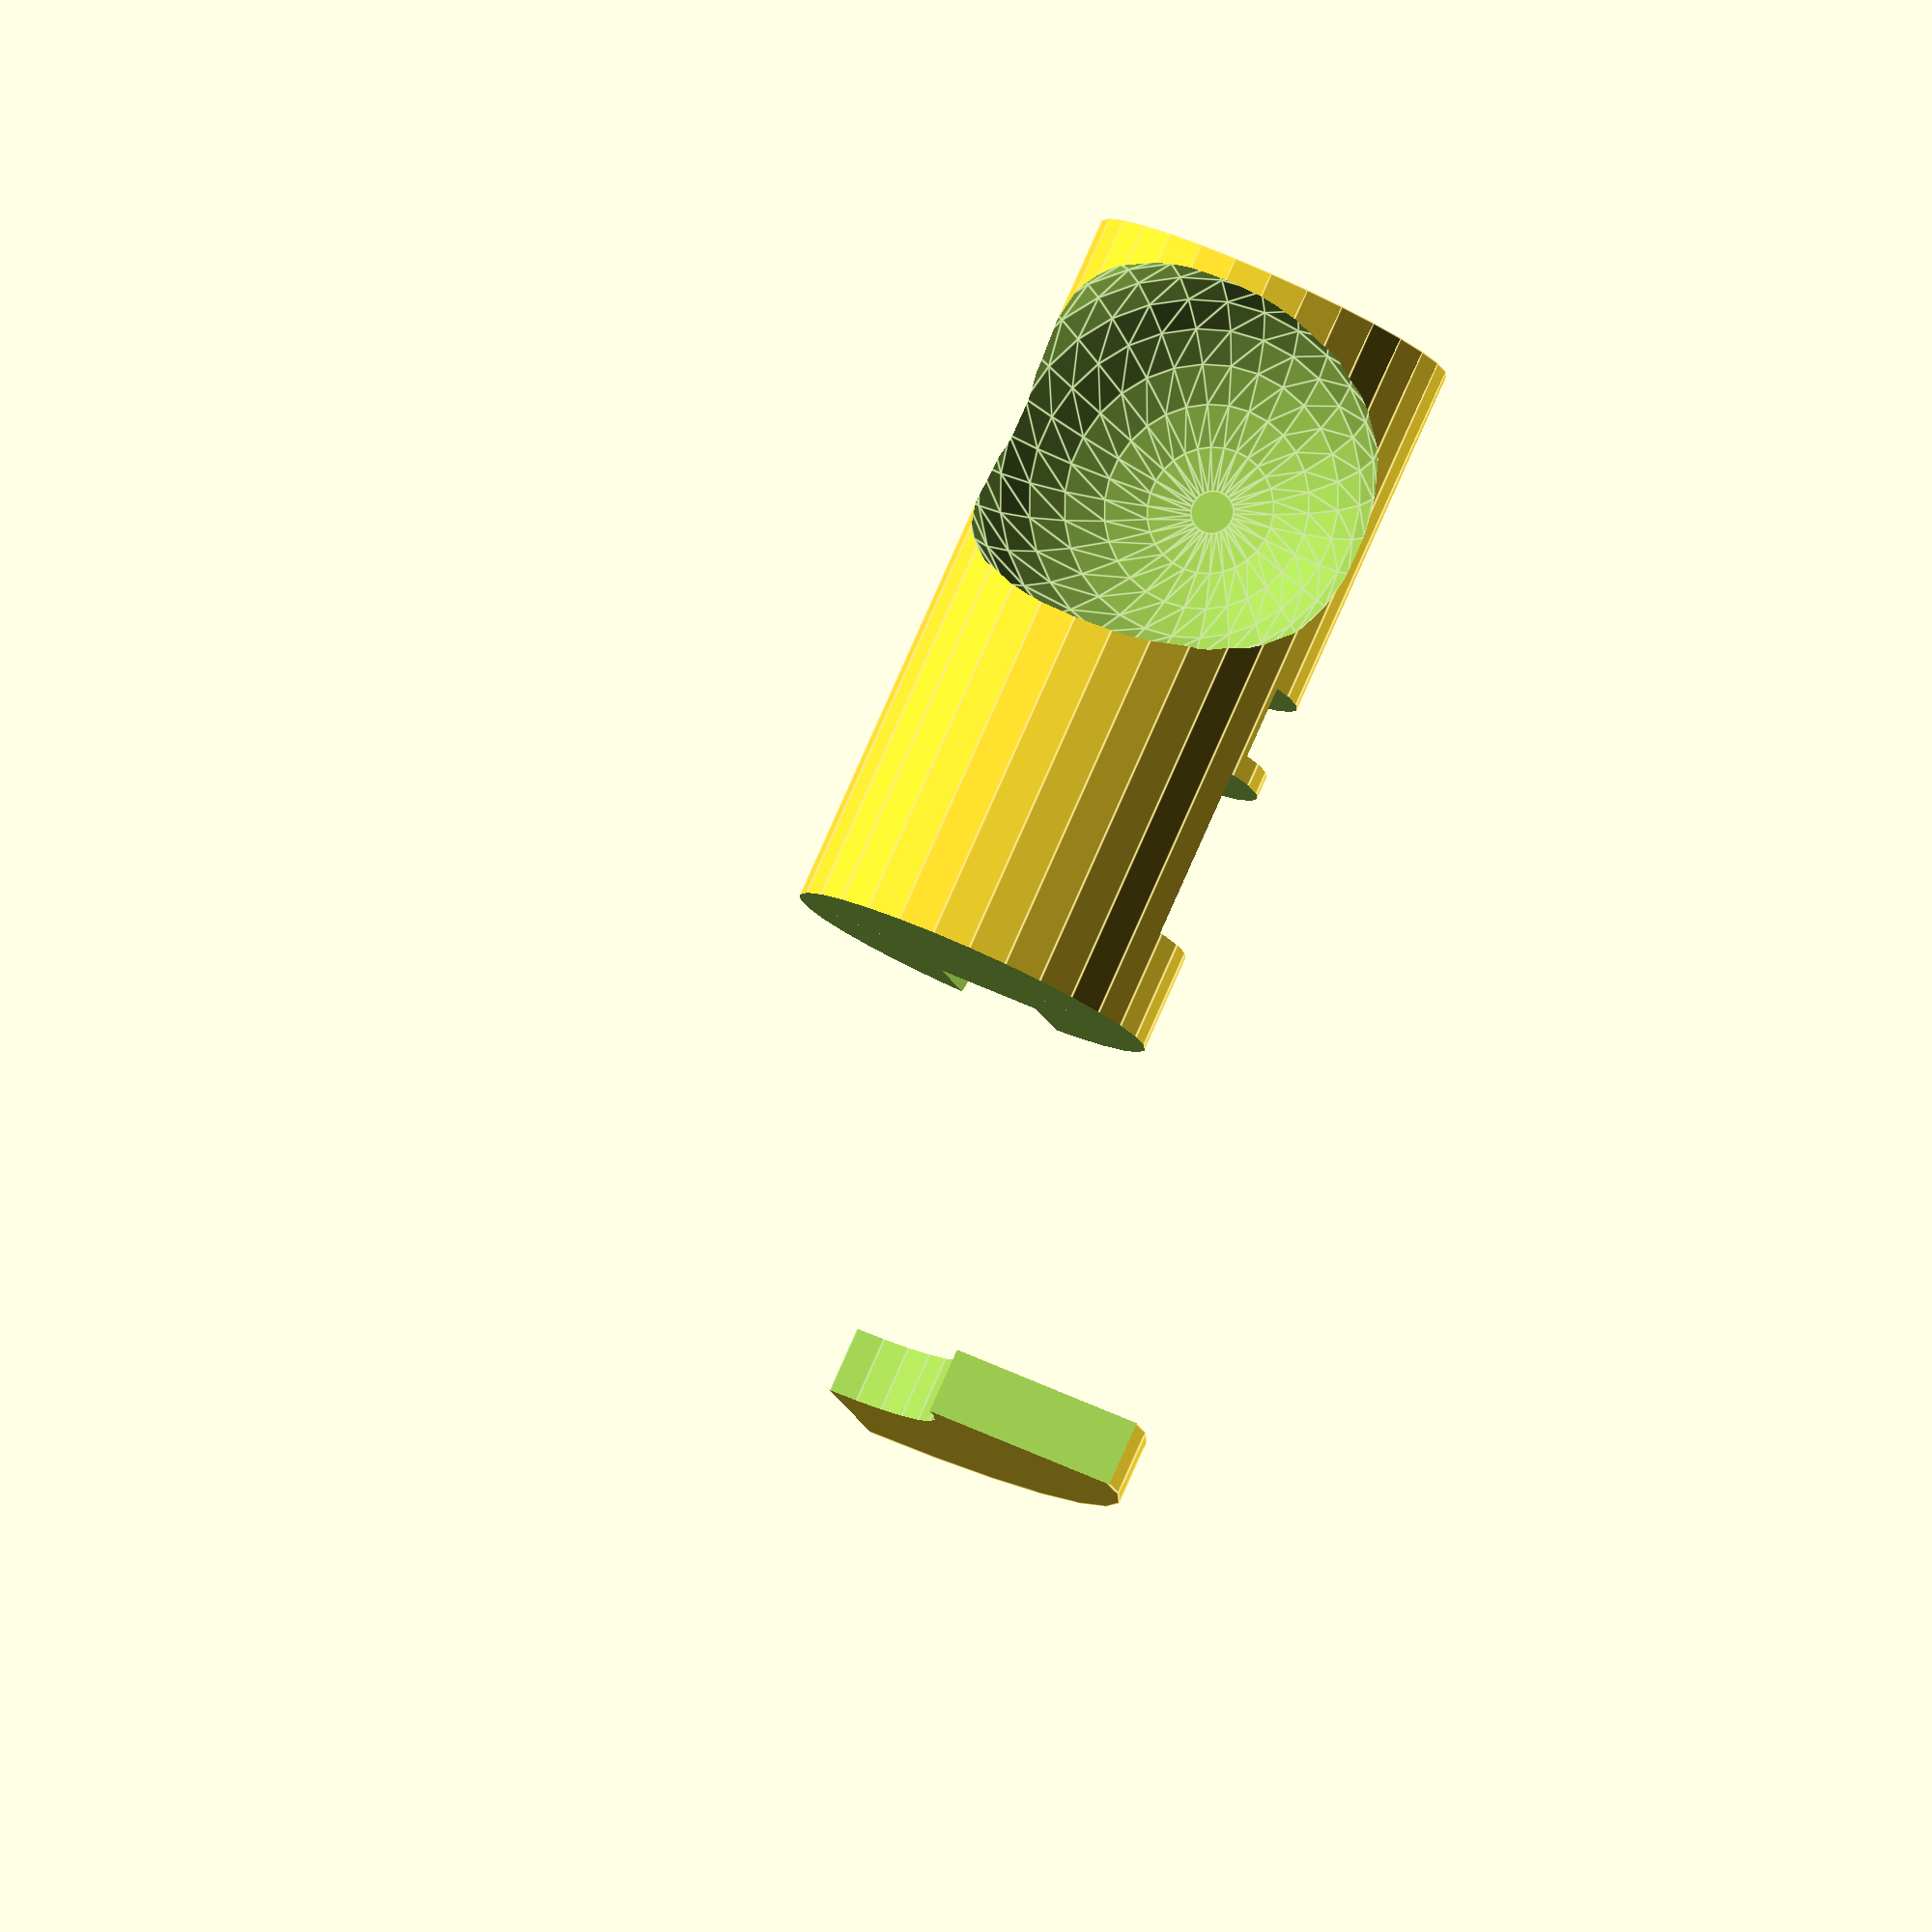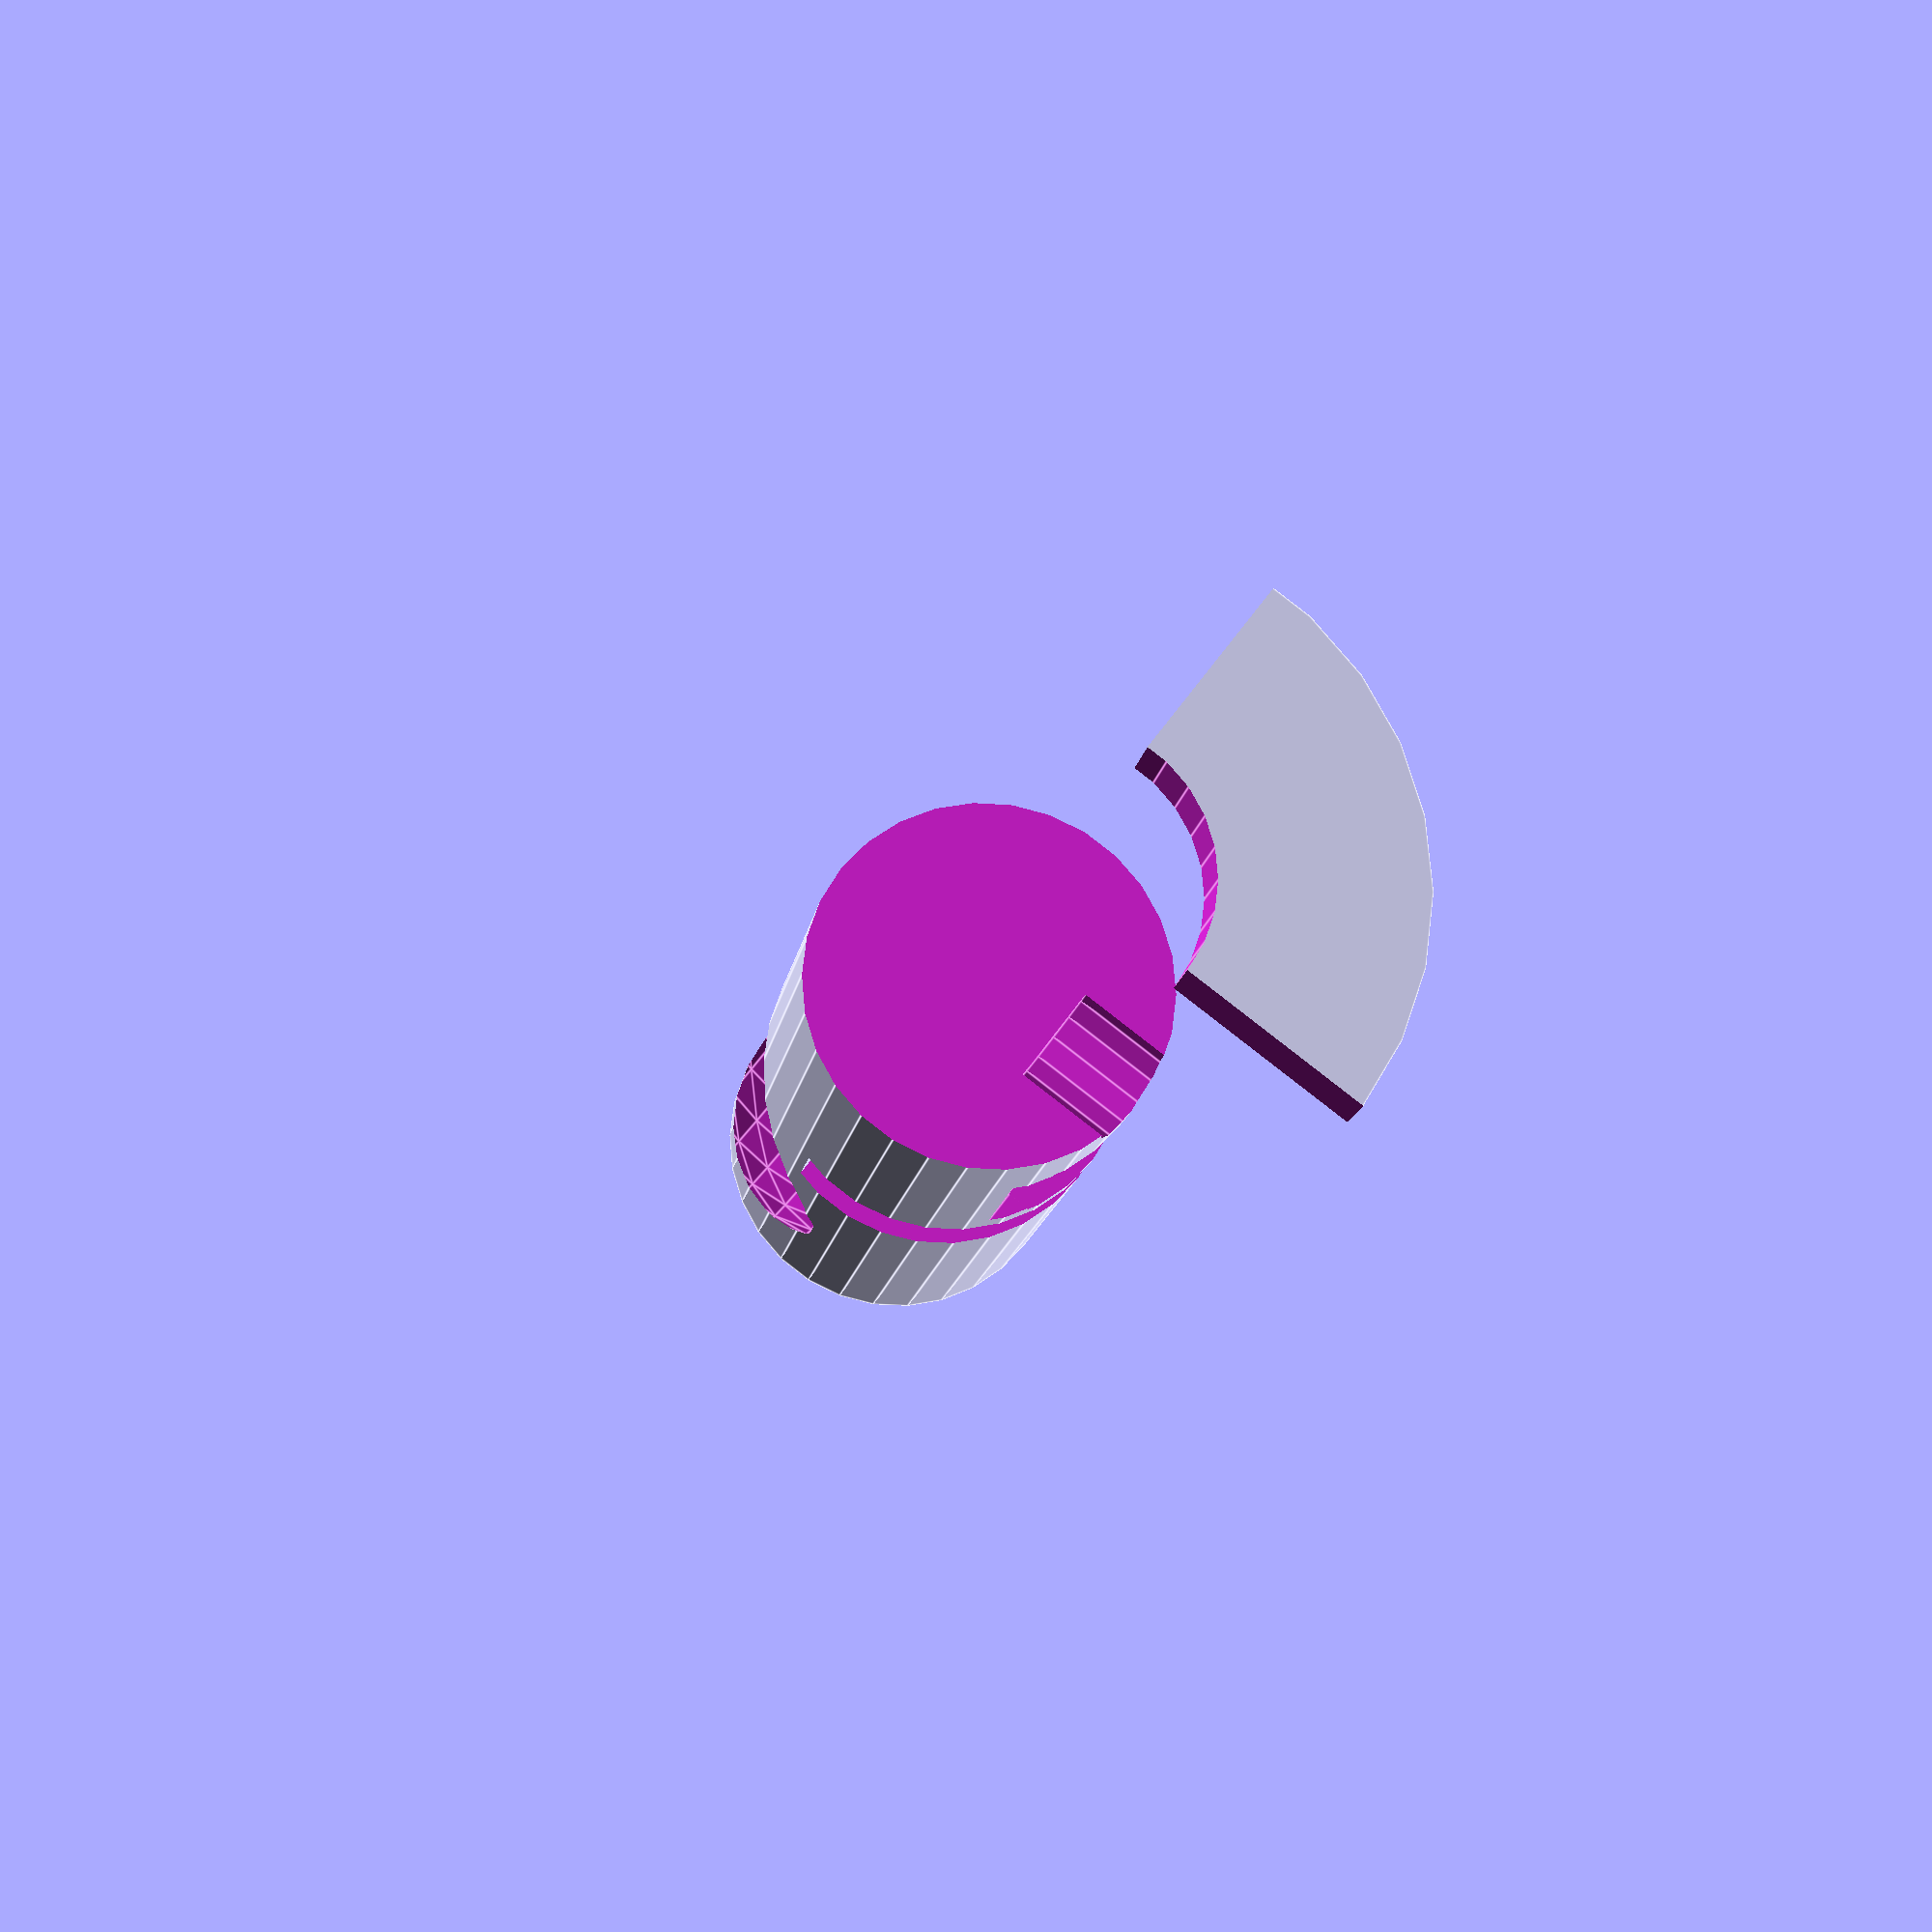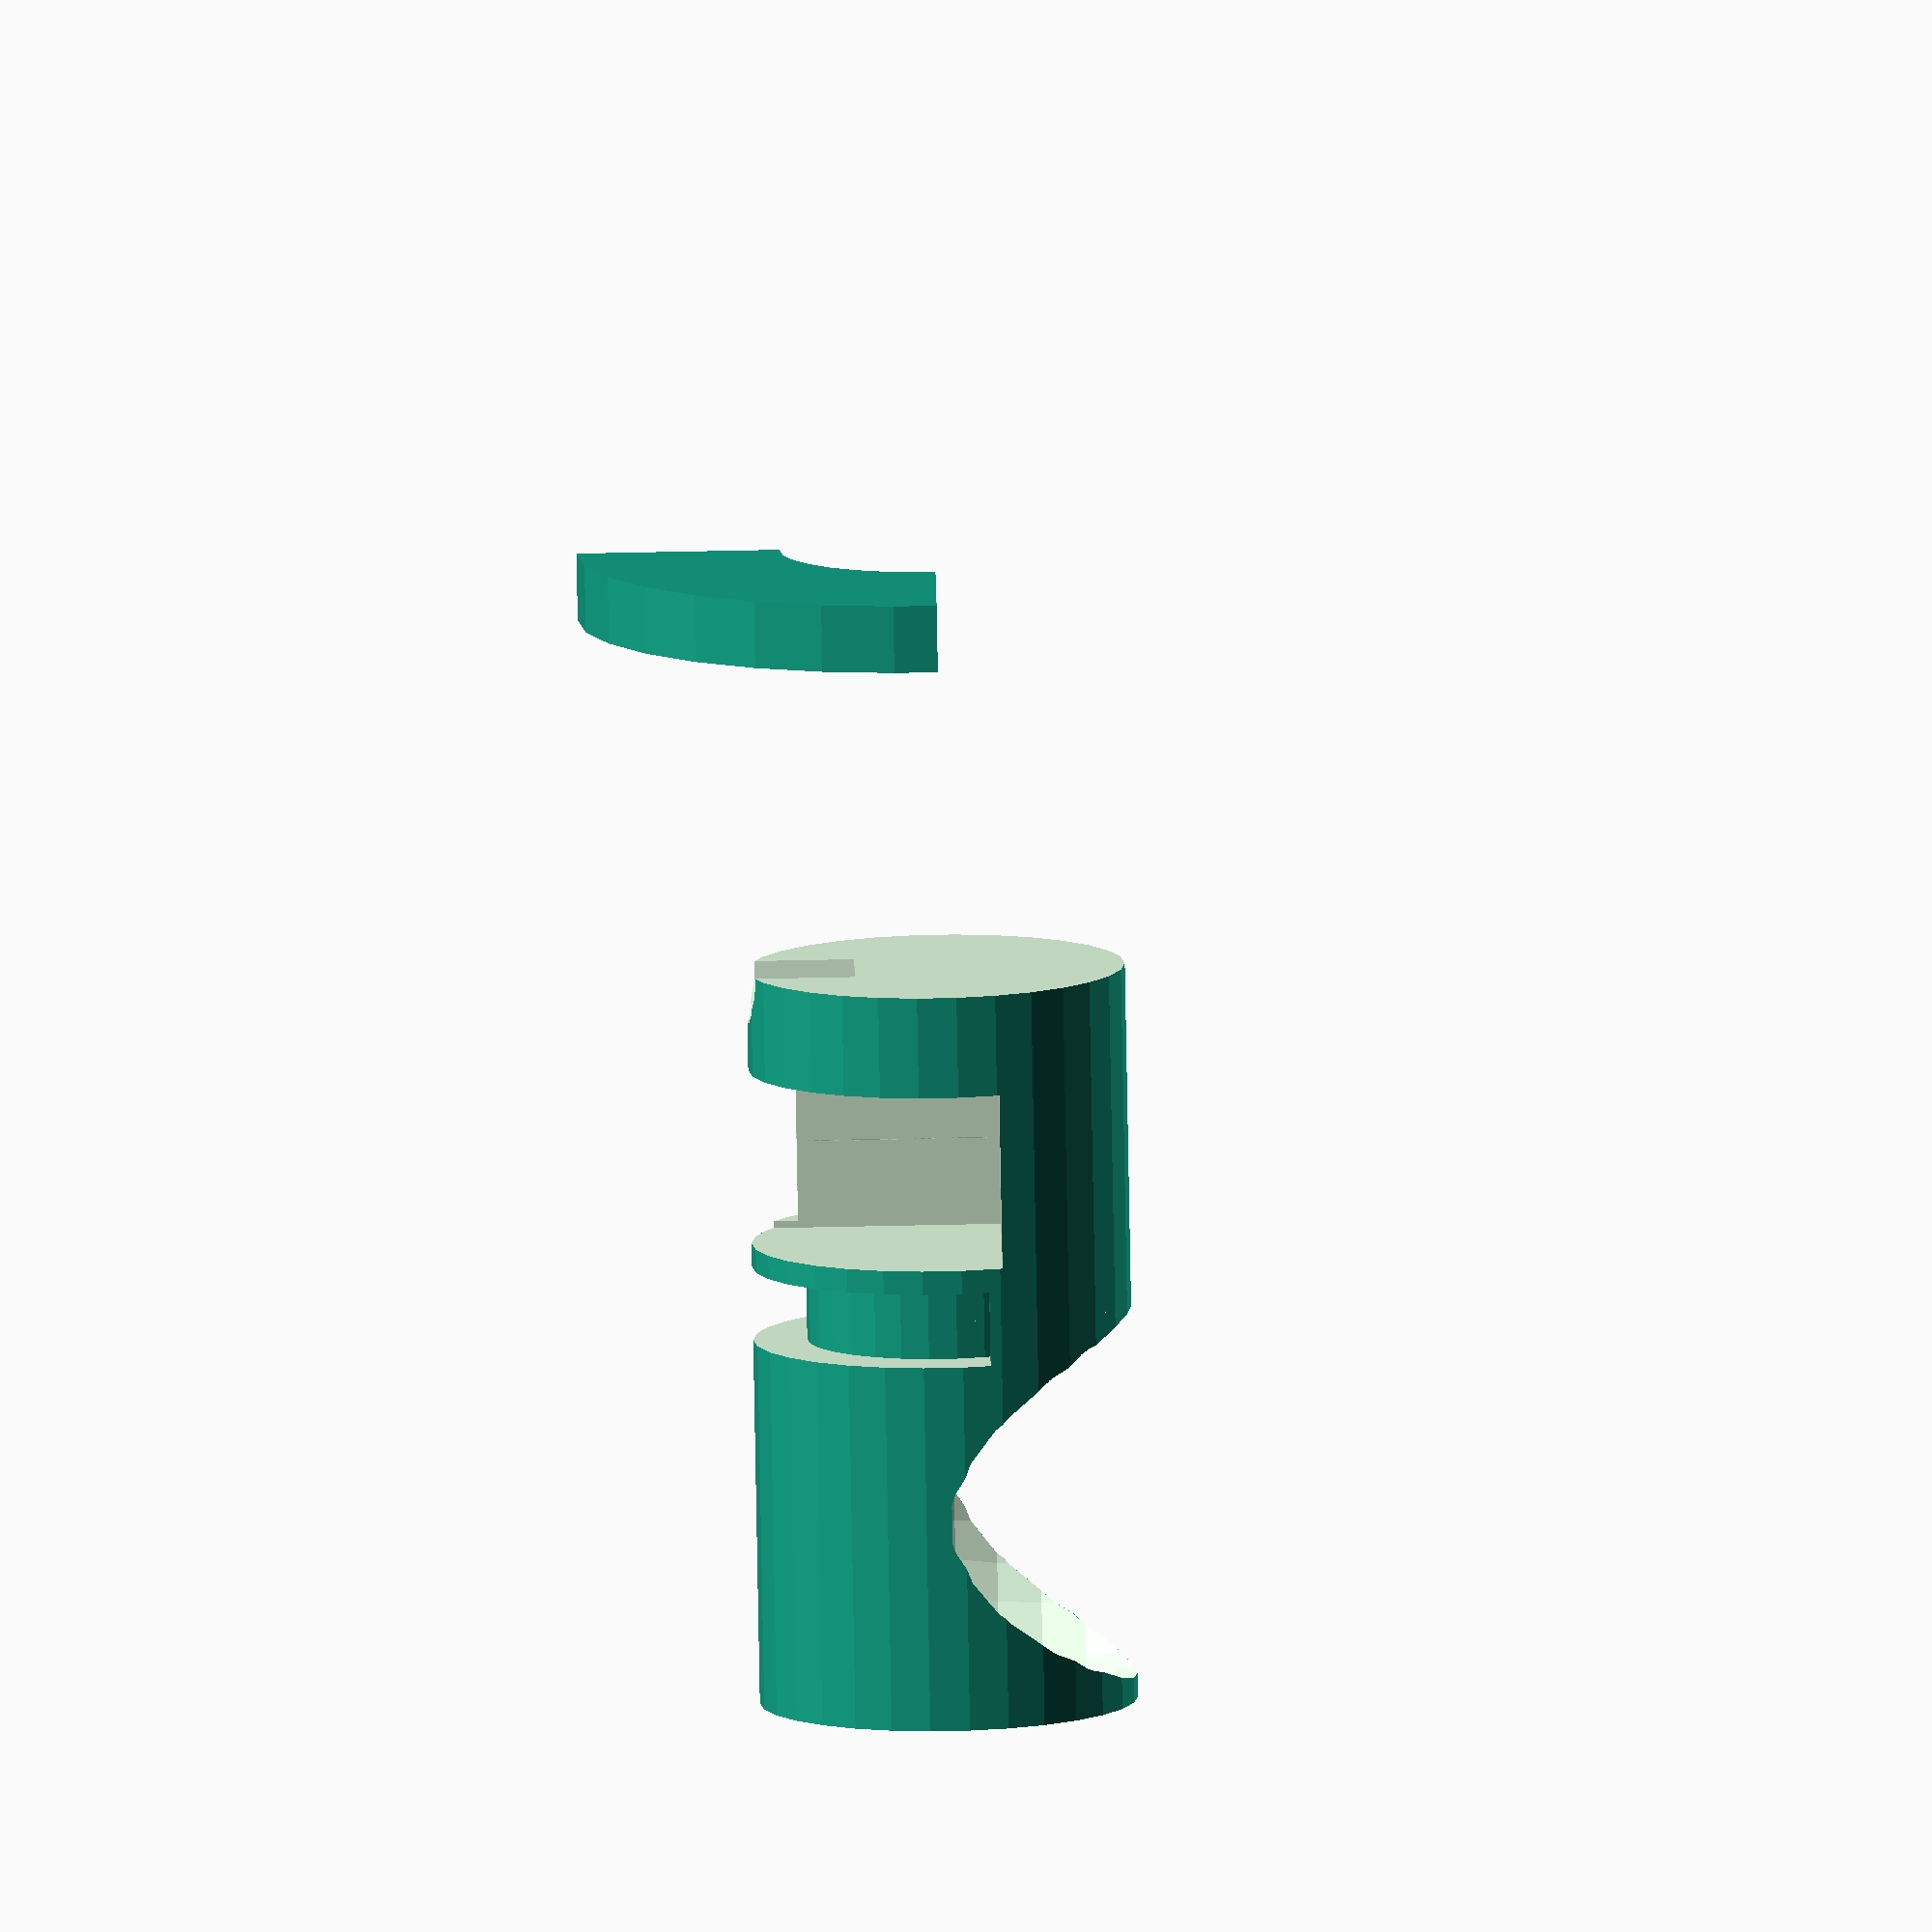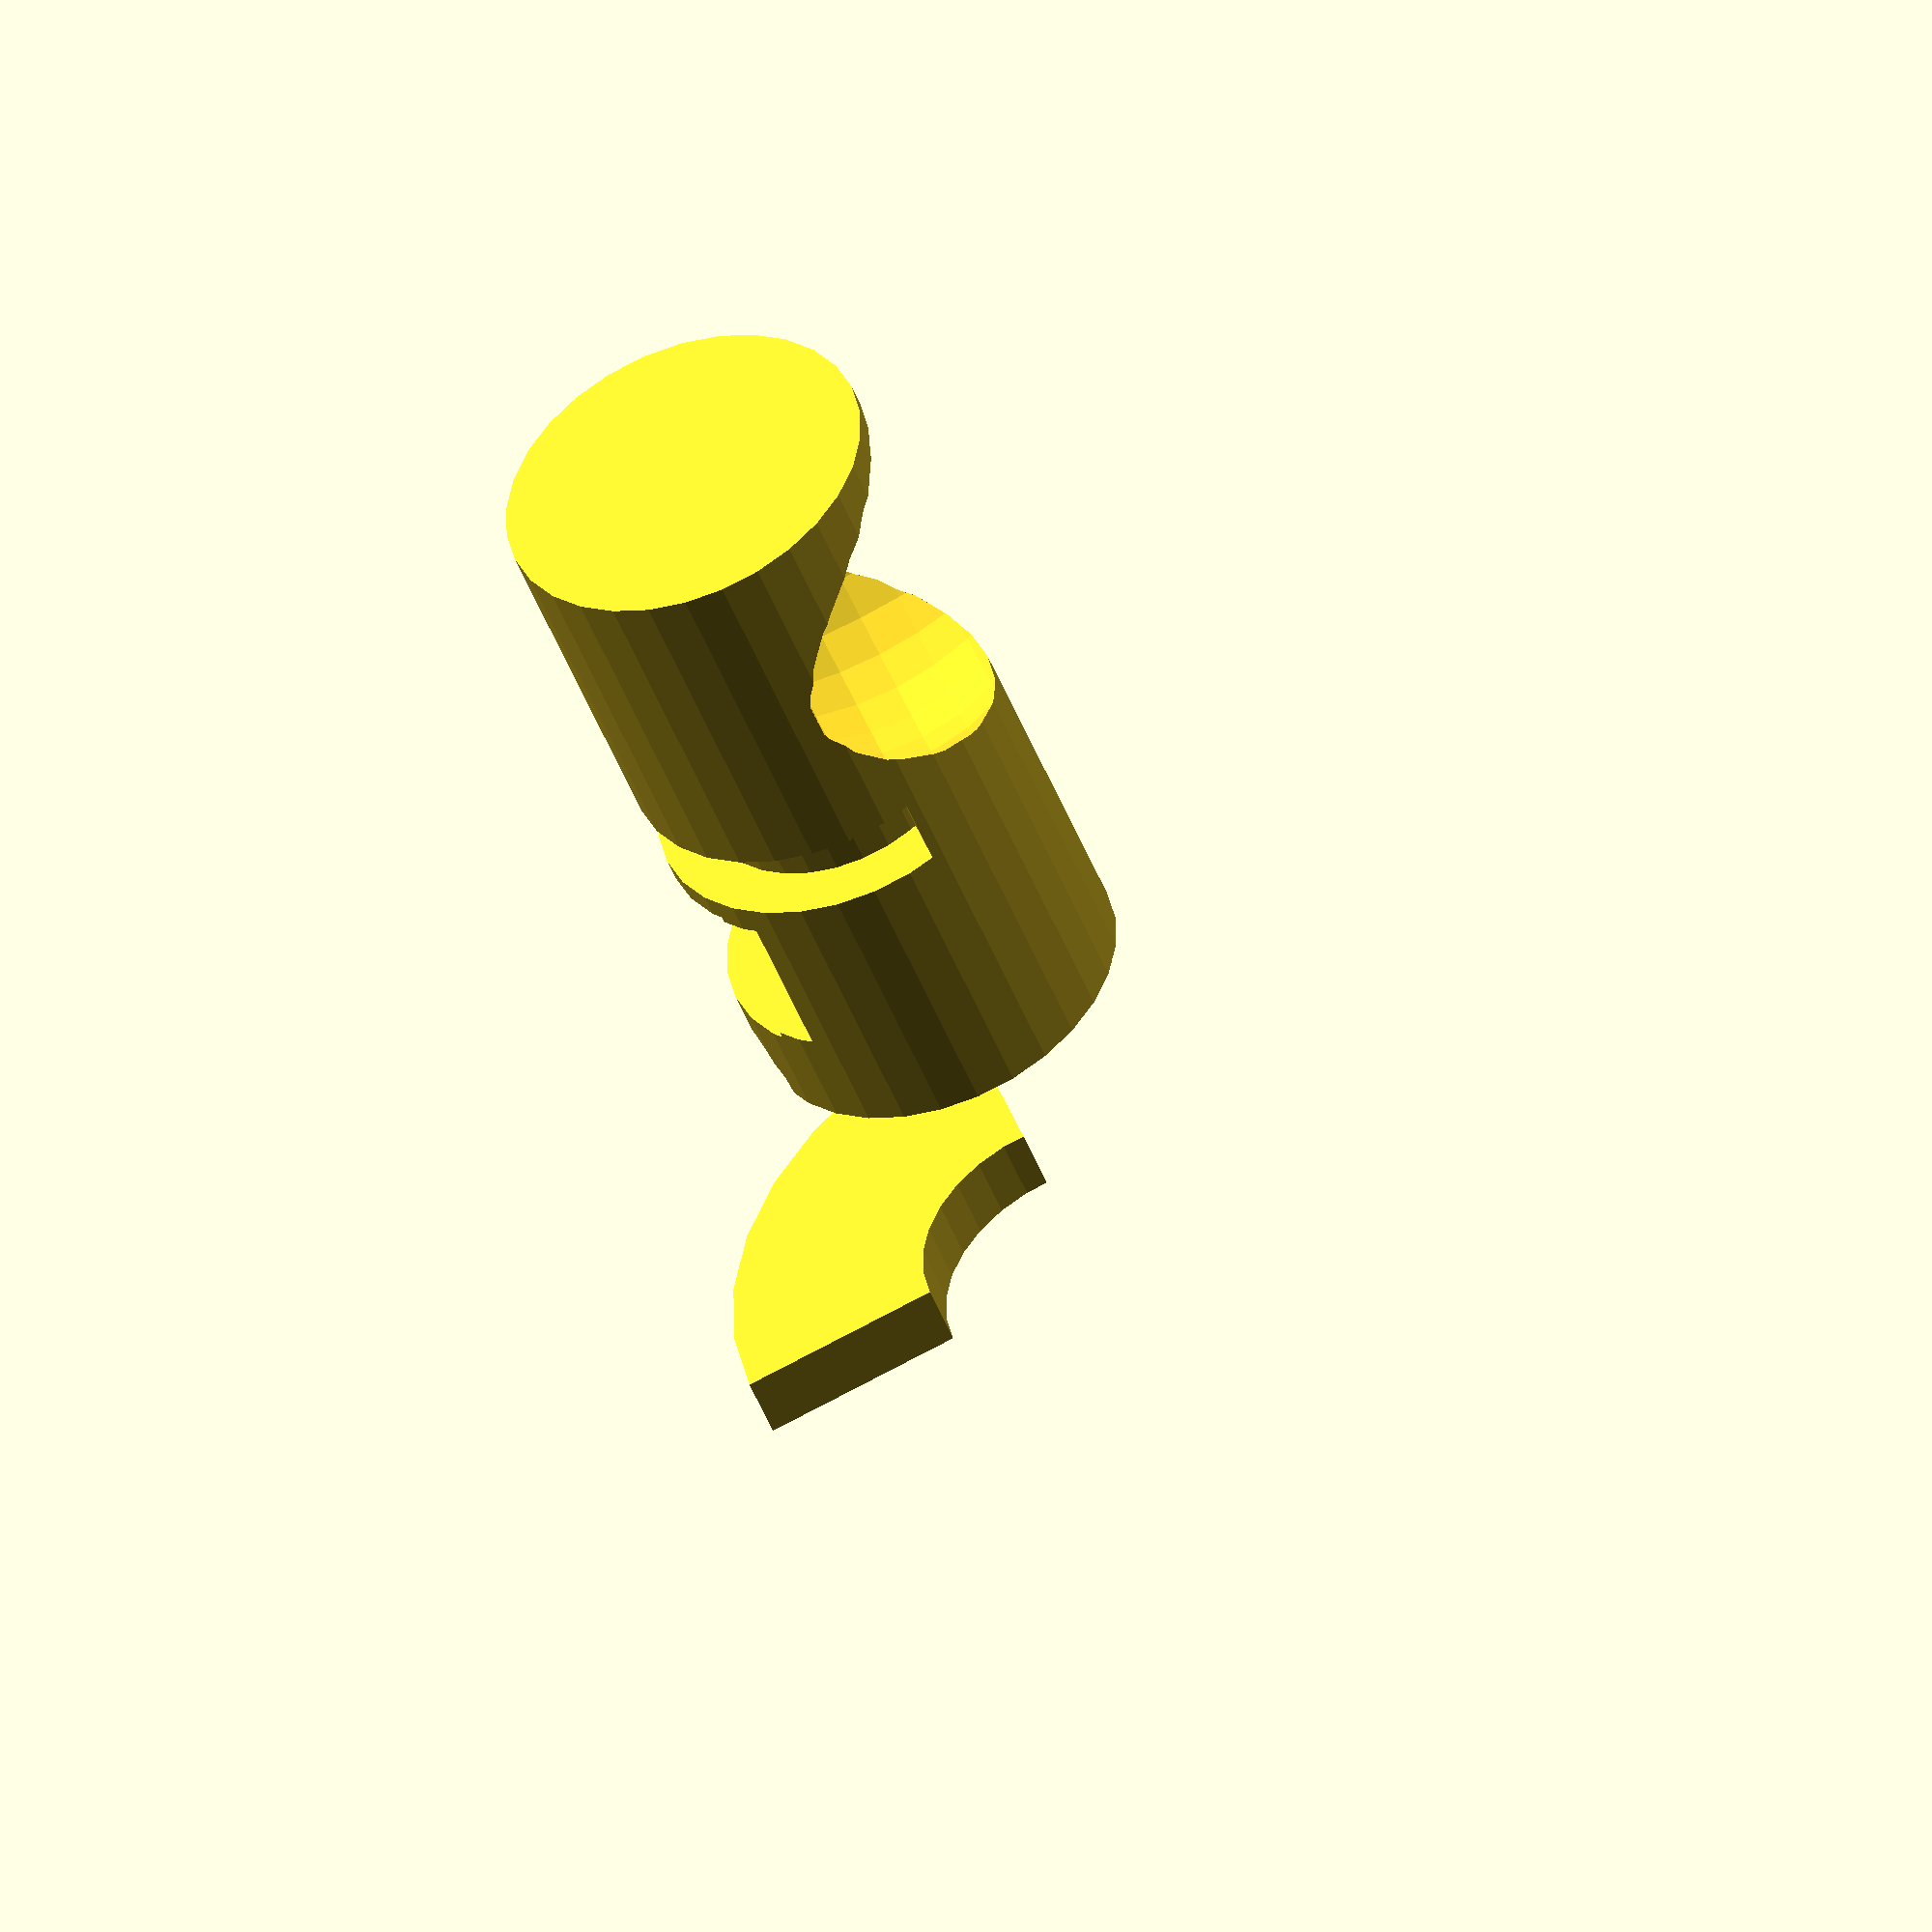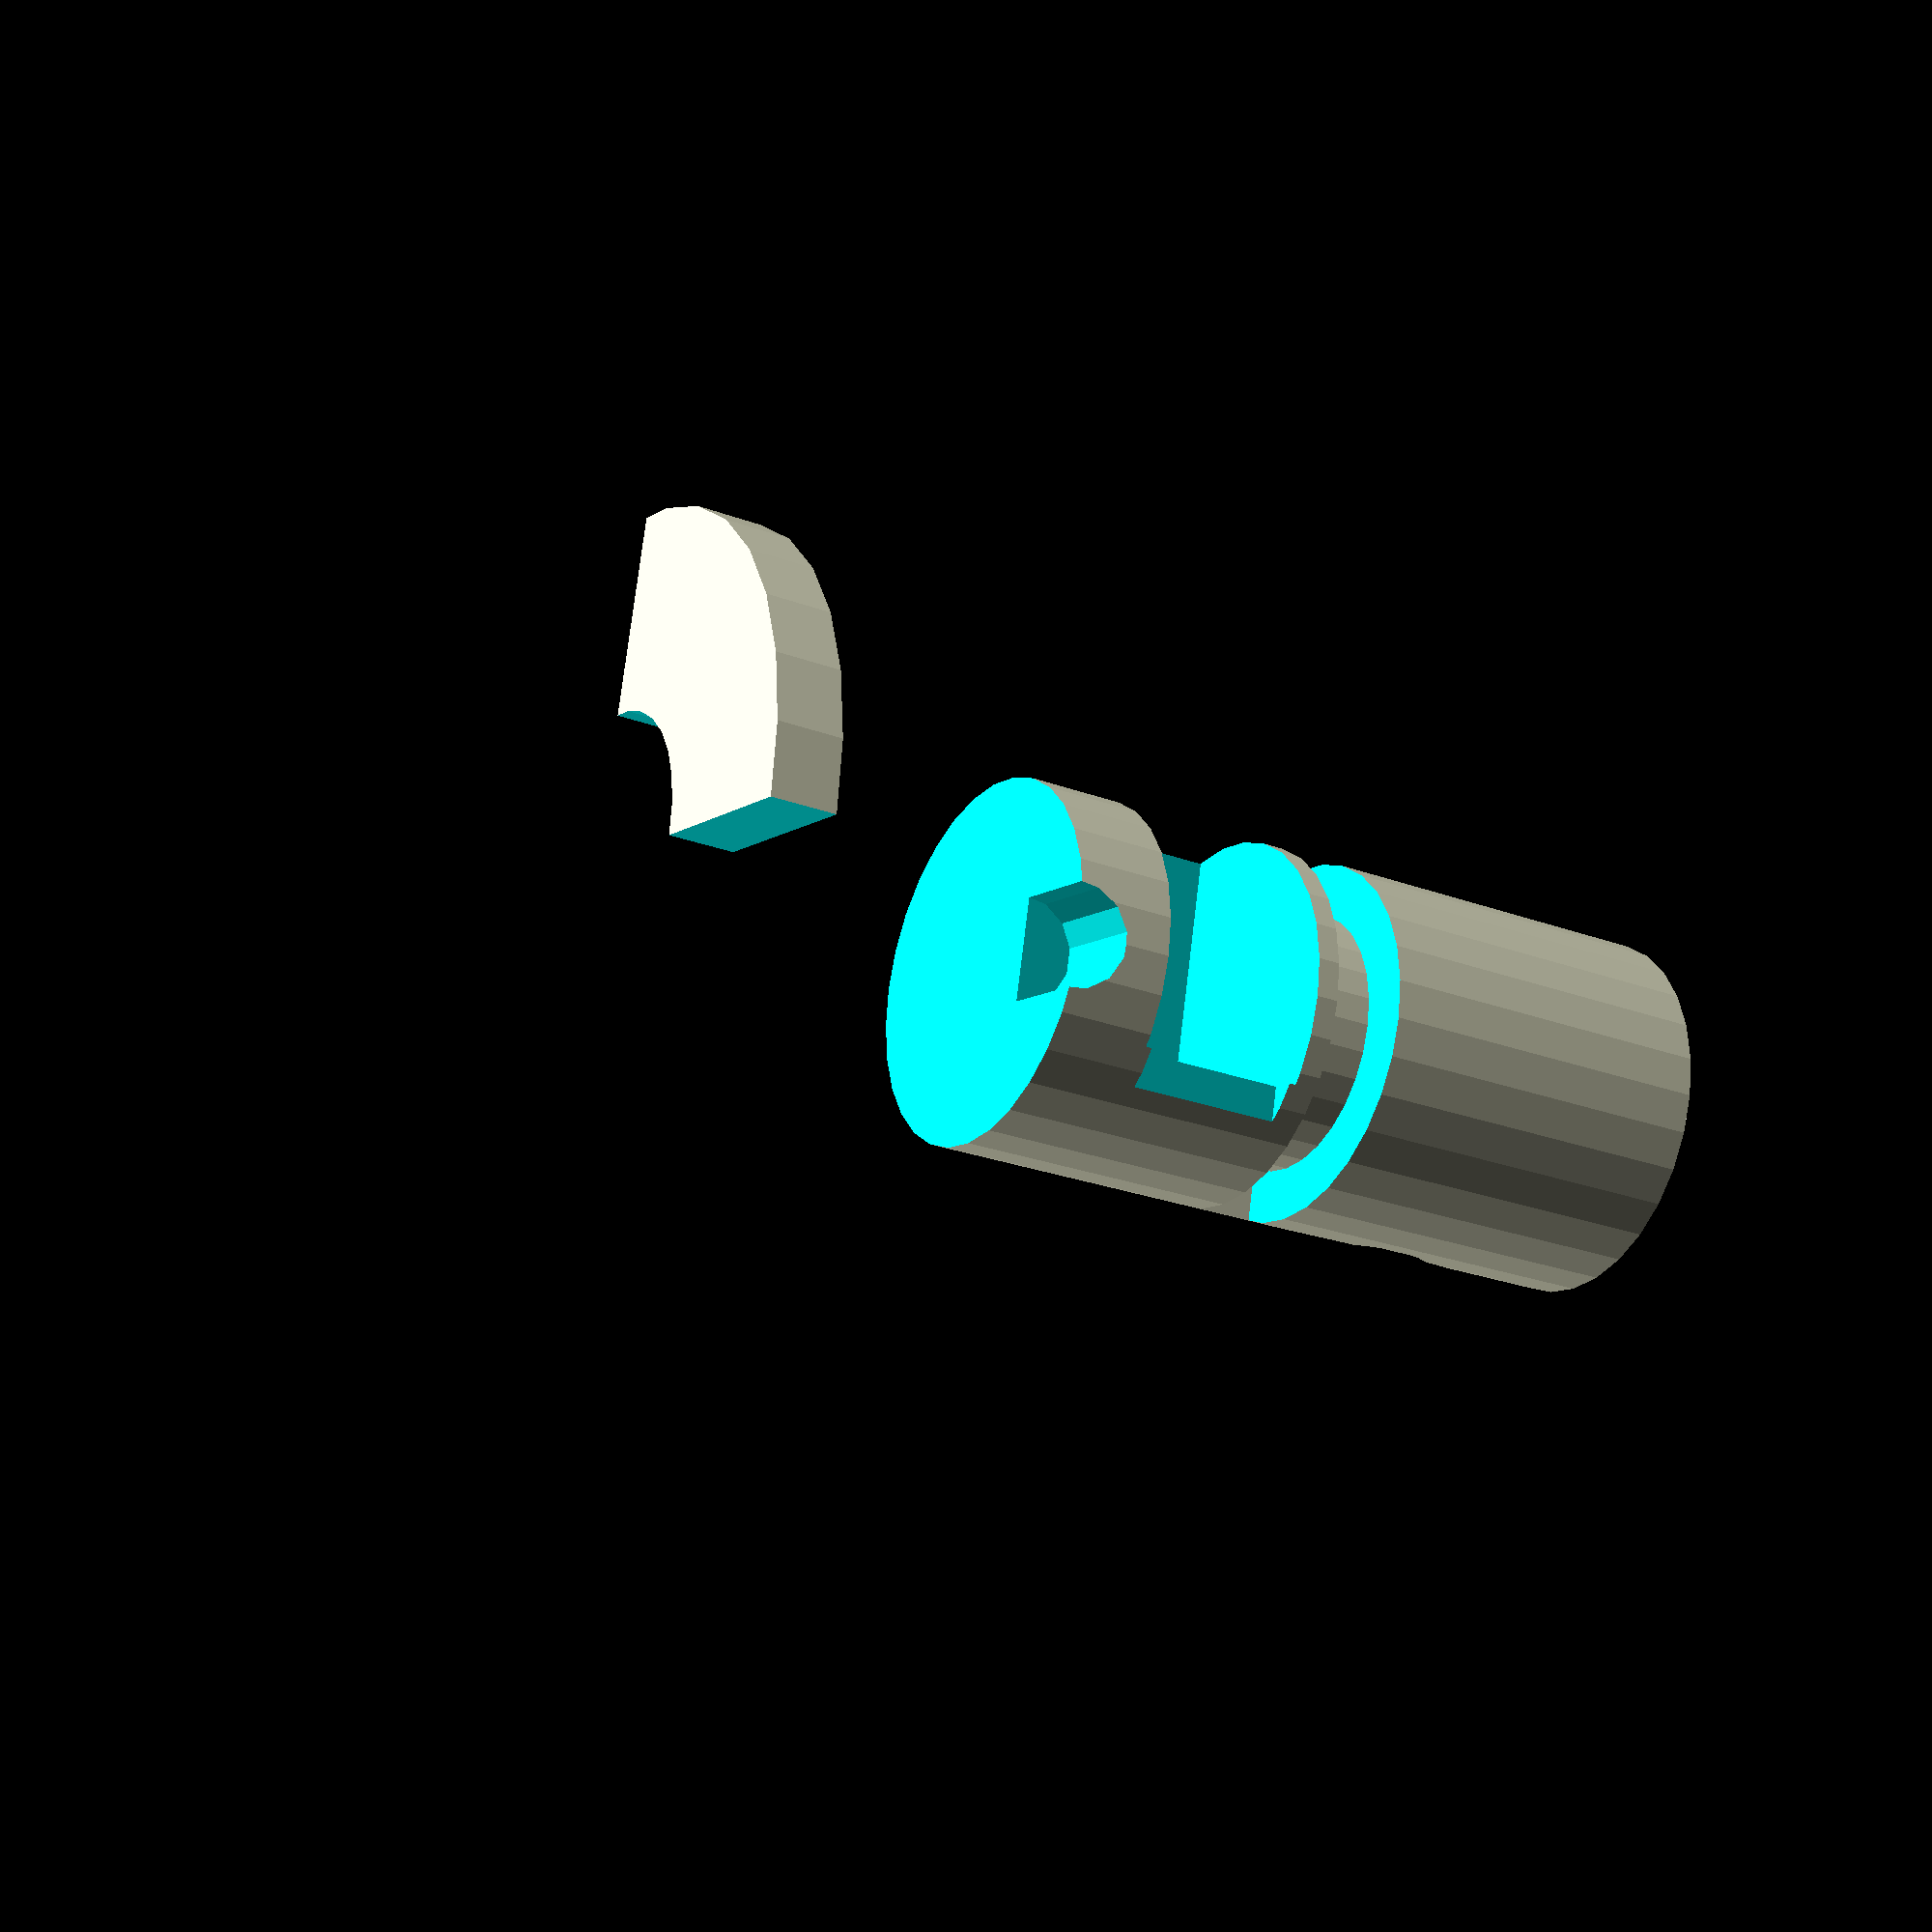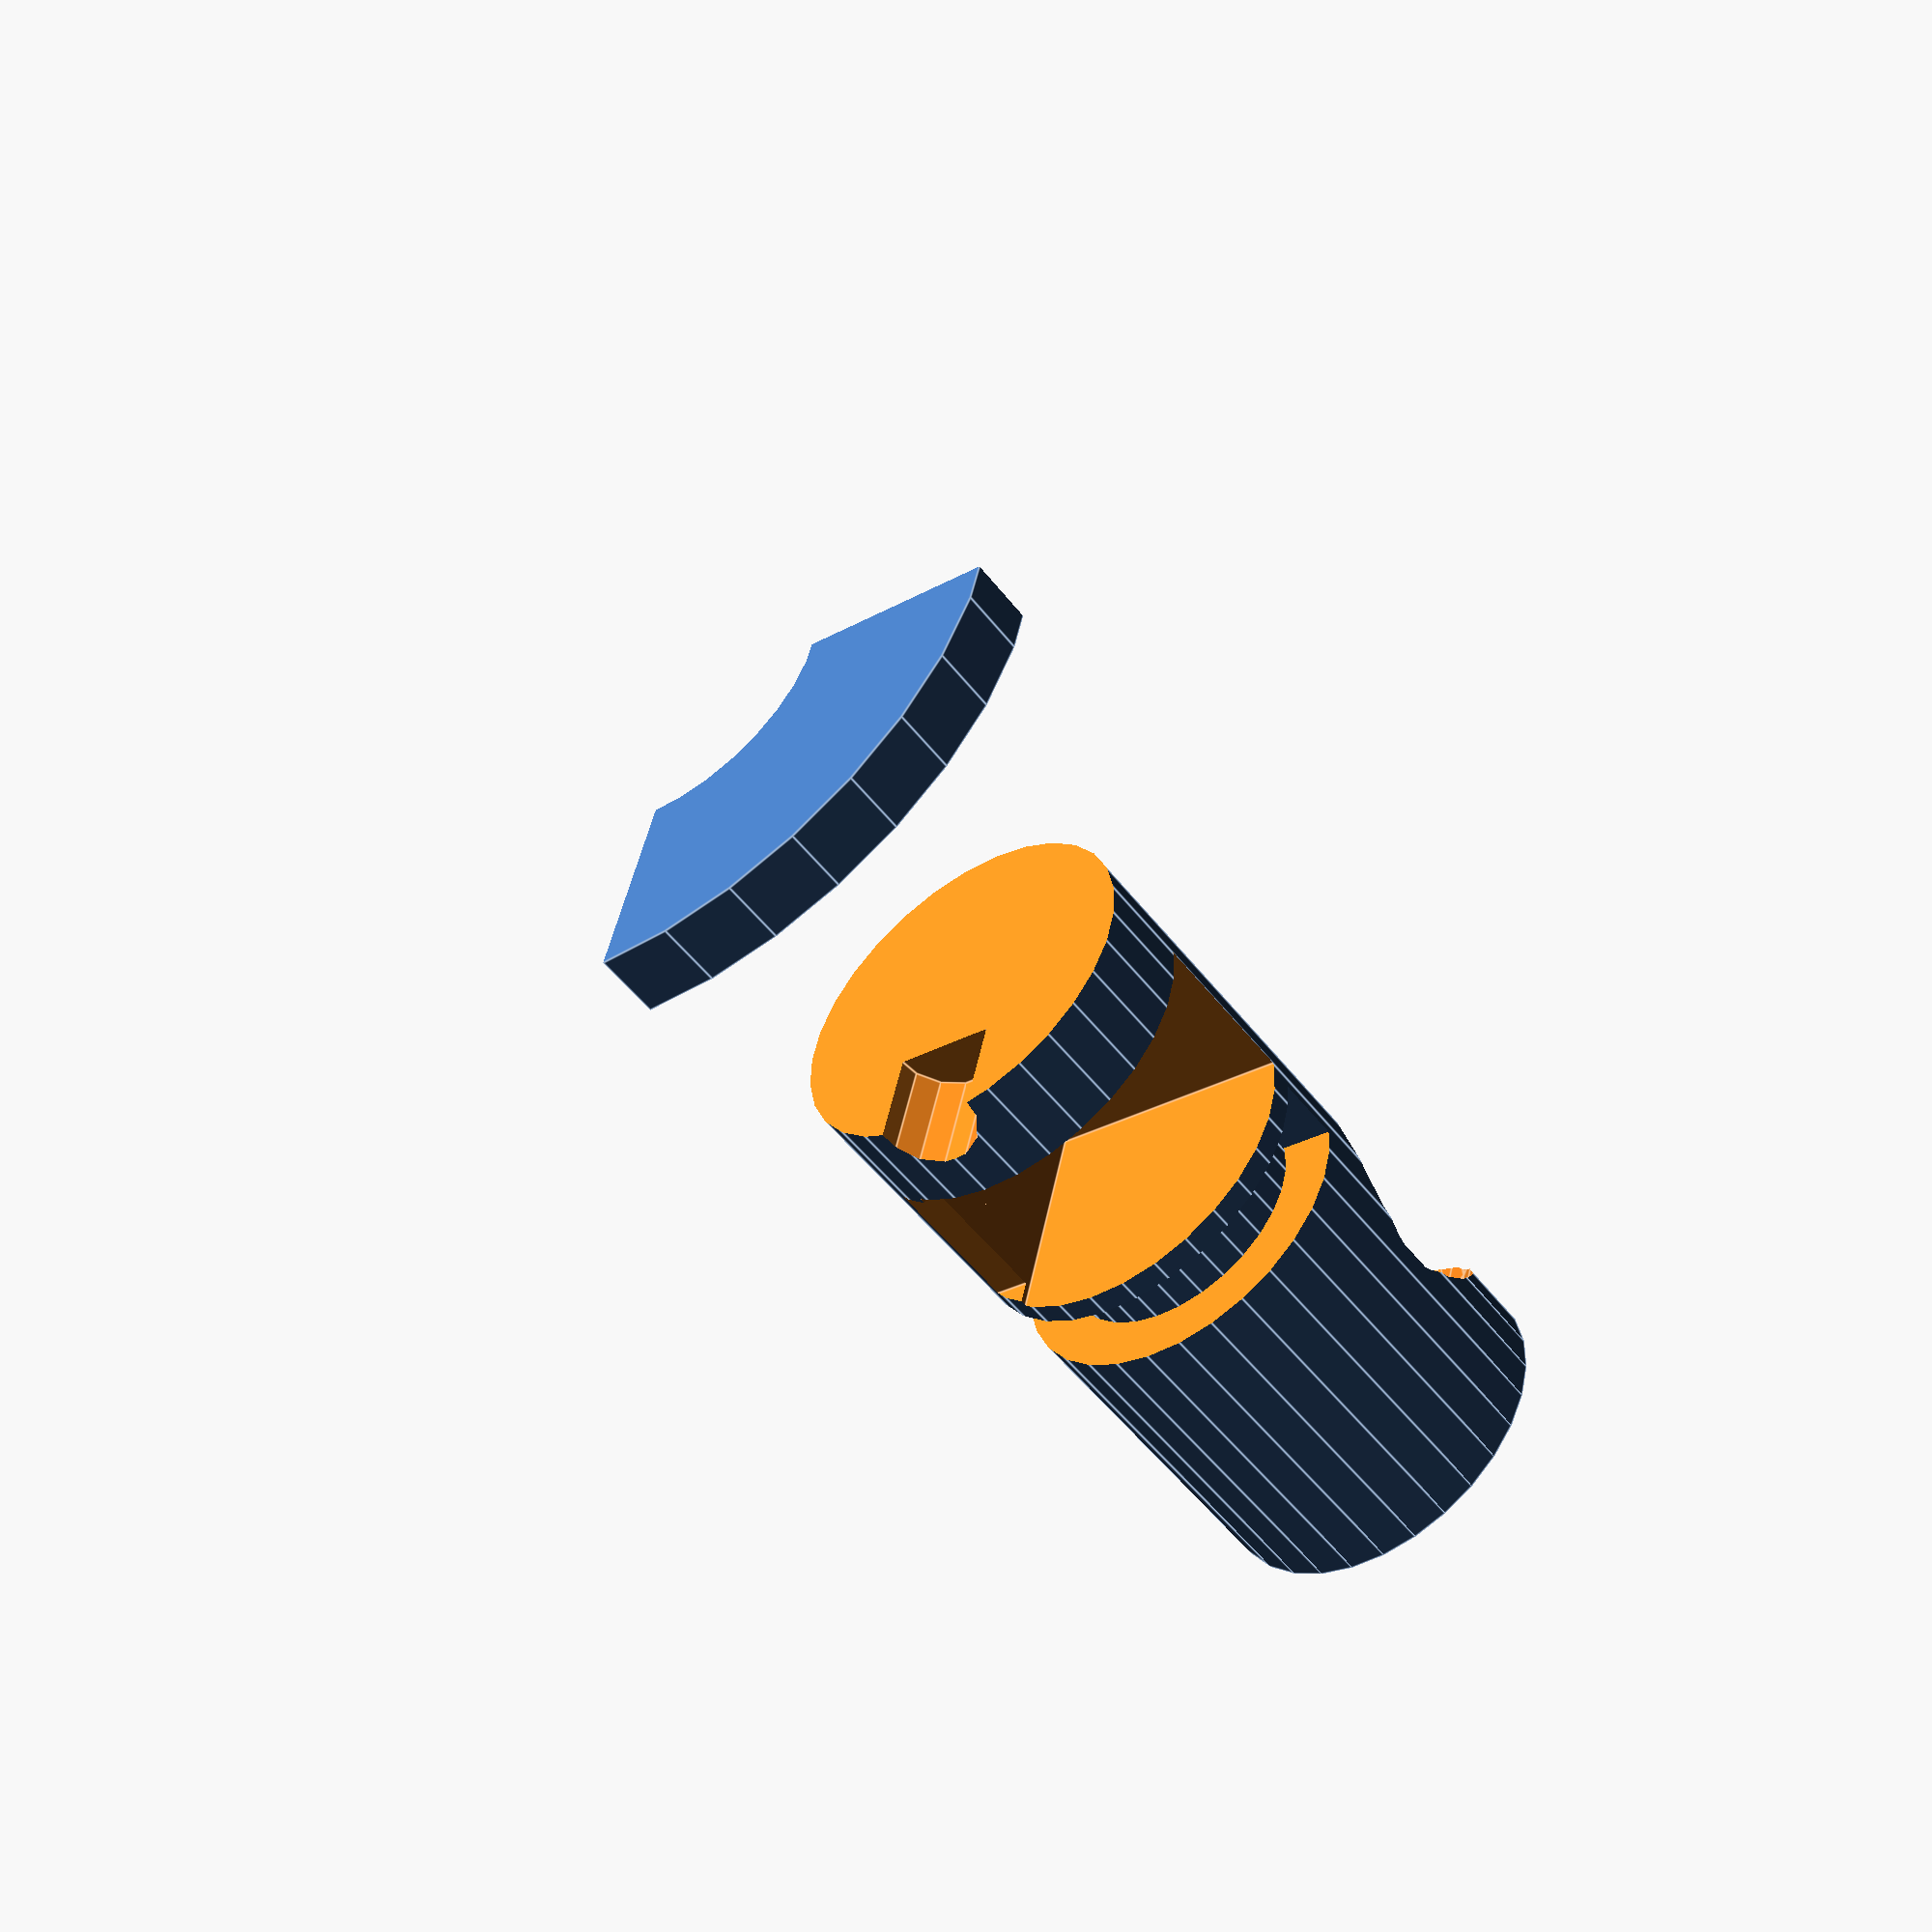
<openscad>
/*difference() {
   sphere(14);
    translate([0,0,20]){
        cube([40, 40, 48], true);
    } 
    sphere(14);
    translate([0,5,20]){
        cube([40, 40, 48], true);
    } 
}*/


module outer_ring(){
    difference() {

        translate([-21,0,7]) {
            //cube([110, 26, 27], true);
            rotate([0,90,0]) {
                cylinder(5, 26, 26, true);
            }
        }
        
        translate([-20,0,7]) {
            
            rotate([0,90,0]) {
                cylinder(10, 11, 11, true);
            }
        }
        
        translate([-20,-20,-7]) {
            cube([110, 126, 27], true);
        }
        
        translate([20,20,19]) {
            cube([110, 40, 30], true);
        }
        
    }
}



module inner_ring(x1, x2){
    difference() {

        translate([x1,0,7]) {
            //cube([110, 26, 27], true);
            rotate([0,90,0]) {
                cylinder(5.5, 30, 30, true);
            }
        }
        
        translate([x2,0,7]) {
            //cube([110, 26, 27], true);
            rotate([0,90,0]) {
                cylinder(10, 10, 10, true);
            }
        }
        
        translate([x2,0,-10]) {
            cube([30, 66, 27], true);
            
        }
        
    }
}



difference() {
    

    translate([0,0,7]) {
        //cube([110, 26, 27], true);
        rotate([0,90,0]) {
            cylinder(110, 14, 14, true);
        }
    }
    
    cutaway();

}


module cutaway() {
    inner_ring(-25, -24);
    inner_ring(25, 24);
    
    translate([-39.5,0,0]) {
        sphere(15.5);  
    }

    translate([39.5,0,0]) {
        sphere(15.5);  
    }

    //translate([0,25,0]) {
    //    cube([120, 50, 57], true);
    //}
    translate([0,0,18]) {
        cylinder(10,4,4, true);
    }
    
    translate([-14,-5,13.5]) {
        rotate([0,0,90]) {
            9g_motor1();
        }
    }

    translate([14,-5,13.5]) {
        rotate([0,0,90]) {
            9g_motor1();
        }
    }
    
    translate([50,0,0]) {
        cube([100,100,100], true);
    }
    
}

translate([50,0,0]){
   outer_ring(-25, -24.5);
}


 //9g_motor1();

module 9g_motor1(){
	difference(){			
		union(){
			color("steel blue") cube([23,13,22], center=true);
			color("steel blue") translate([0,0,5]) cube([32,12,2], center=true);
			color("steel blue") translate([5.5,0,2.75]) cylinder(r=6, h=25.75, $fn=20, center=true);
			color("steel blue") translate([-.5,0,2.75]) cylinder(r=1, h=25.75, $fn=20, center=true);
			color("steel blue") translate([-1,0,2.75]) cube([5,5.6,24.5], center=true);		
			color("white") translate([5.5,0,3.65]) cylinder(r=2.35, h=29.25, $fn=20, center=true);				
		}
		//translate([10,0,-11]) rotate([0,-30,0]) cube([8,13,4], center=true);
		//for ( hole = [14,-14] ){
		//	translate([hole,0,5]) cylinder(r=2.2, h=4, $fn=20, center=true);
		//}	
	}
}

</openscad>
<views>
elev=192.5 azim=245.5 roll=348.2 proj=o view=edges
elev=273.8 azim=283.5 roll=307.8 proj=p view=edges
elev=278.3 azim=198.0 roll=88.9 proj=o view=solid
elev=91.1 azim=221.2 roll=117.2 proj=o view=wireframe
elev=9.8 azim=188.1 roll=330.0 proj=p view=solid
elev=134.3 azim=52.4 roll=169.0 proj=p view=edges
</views>
